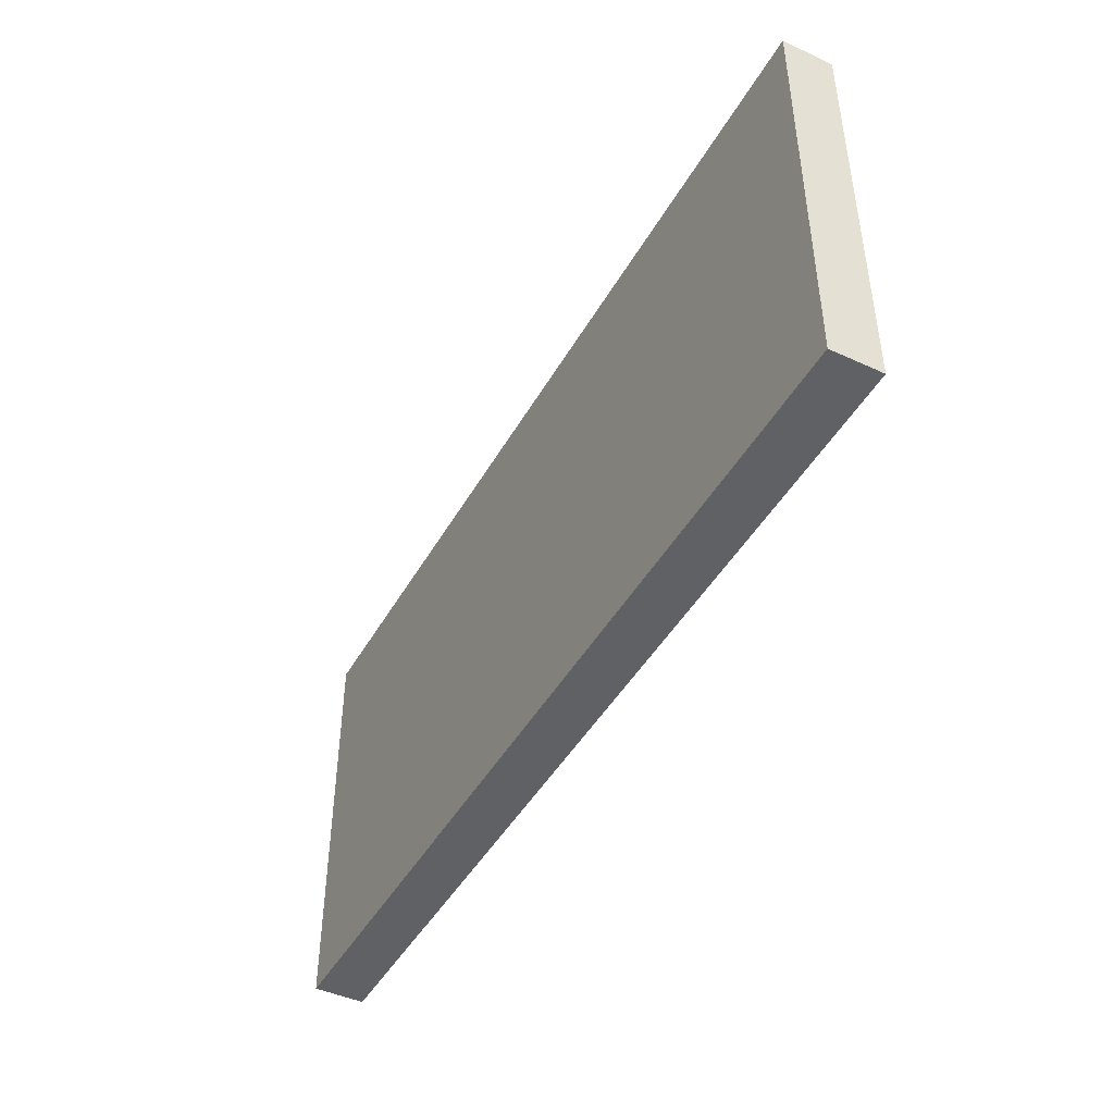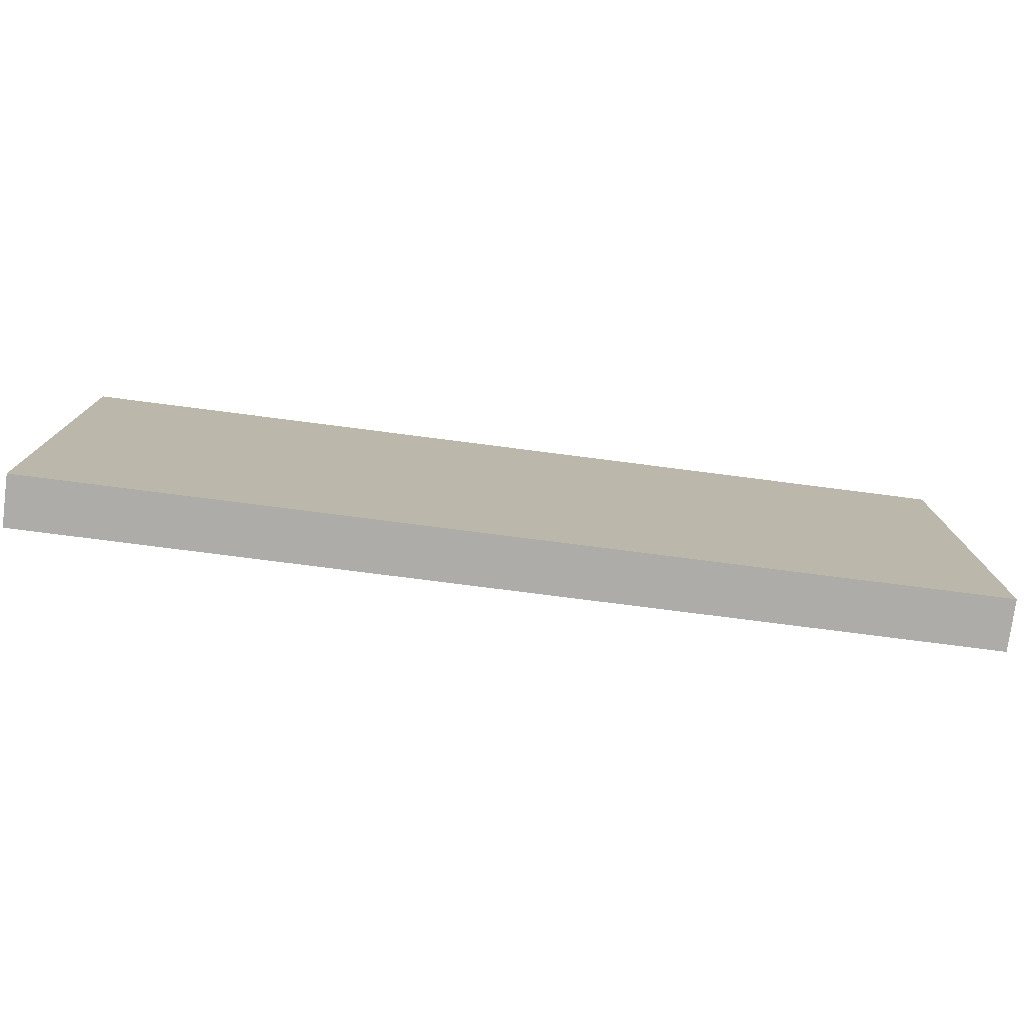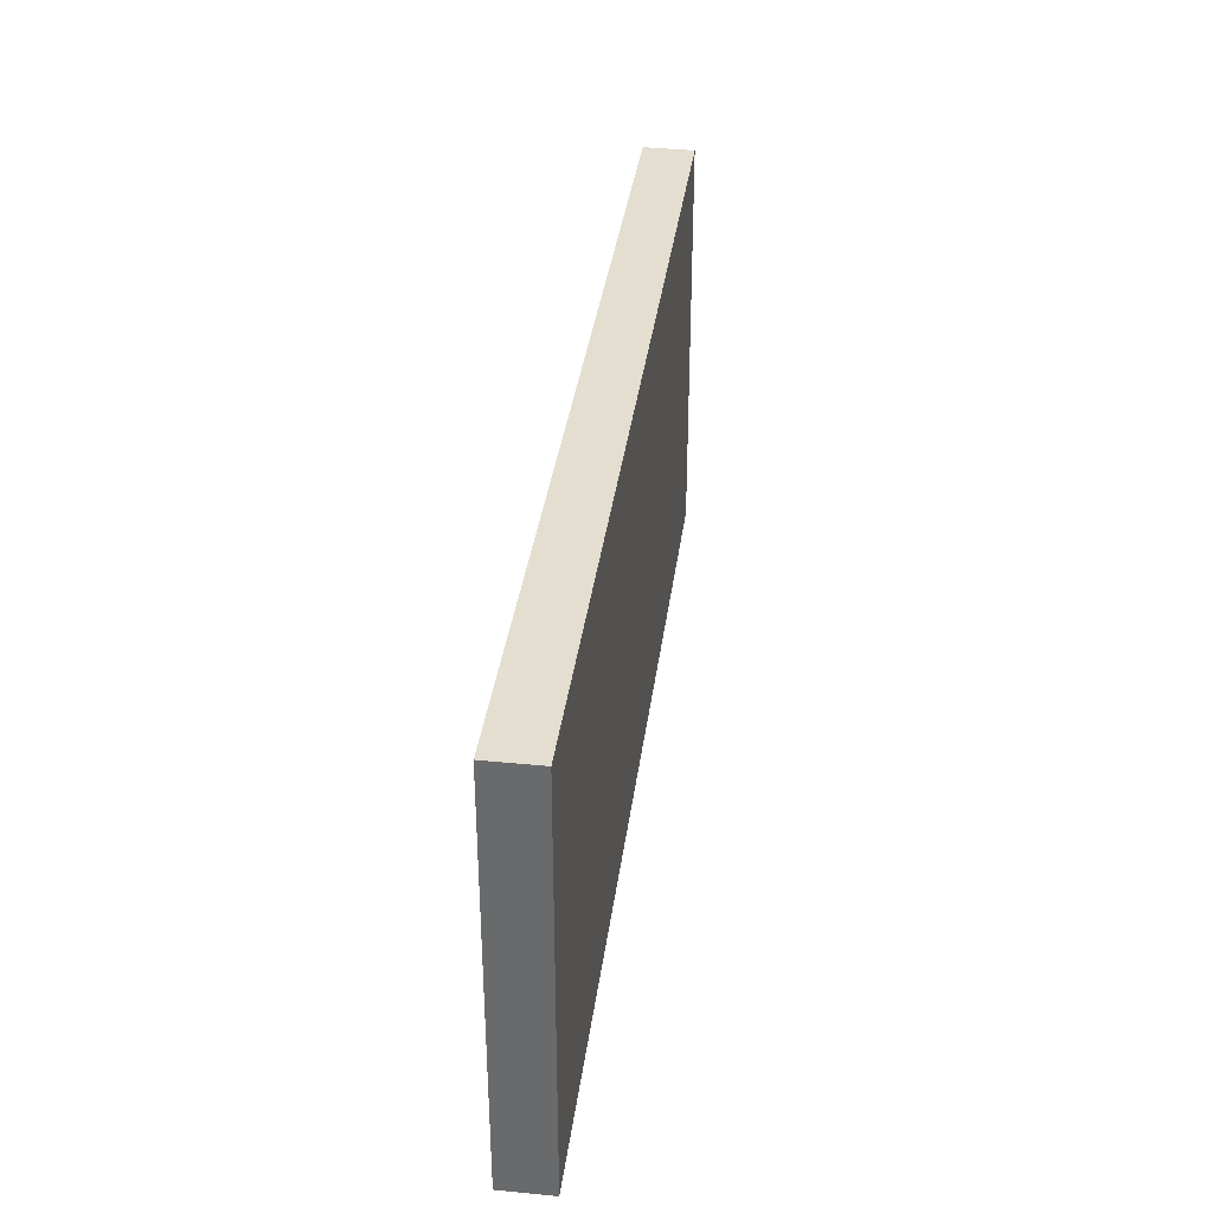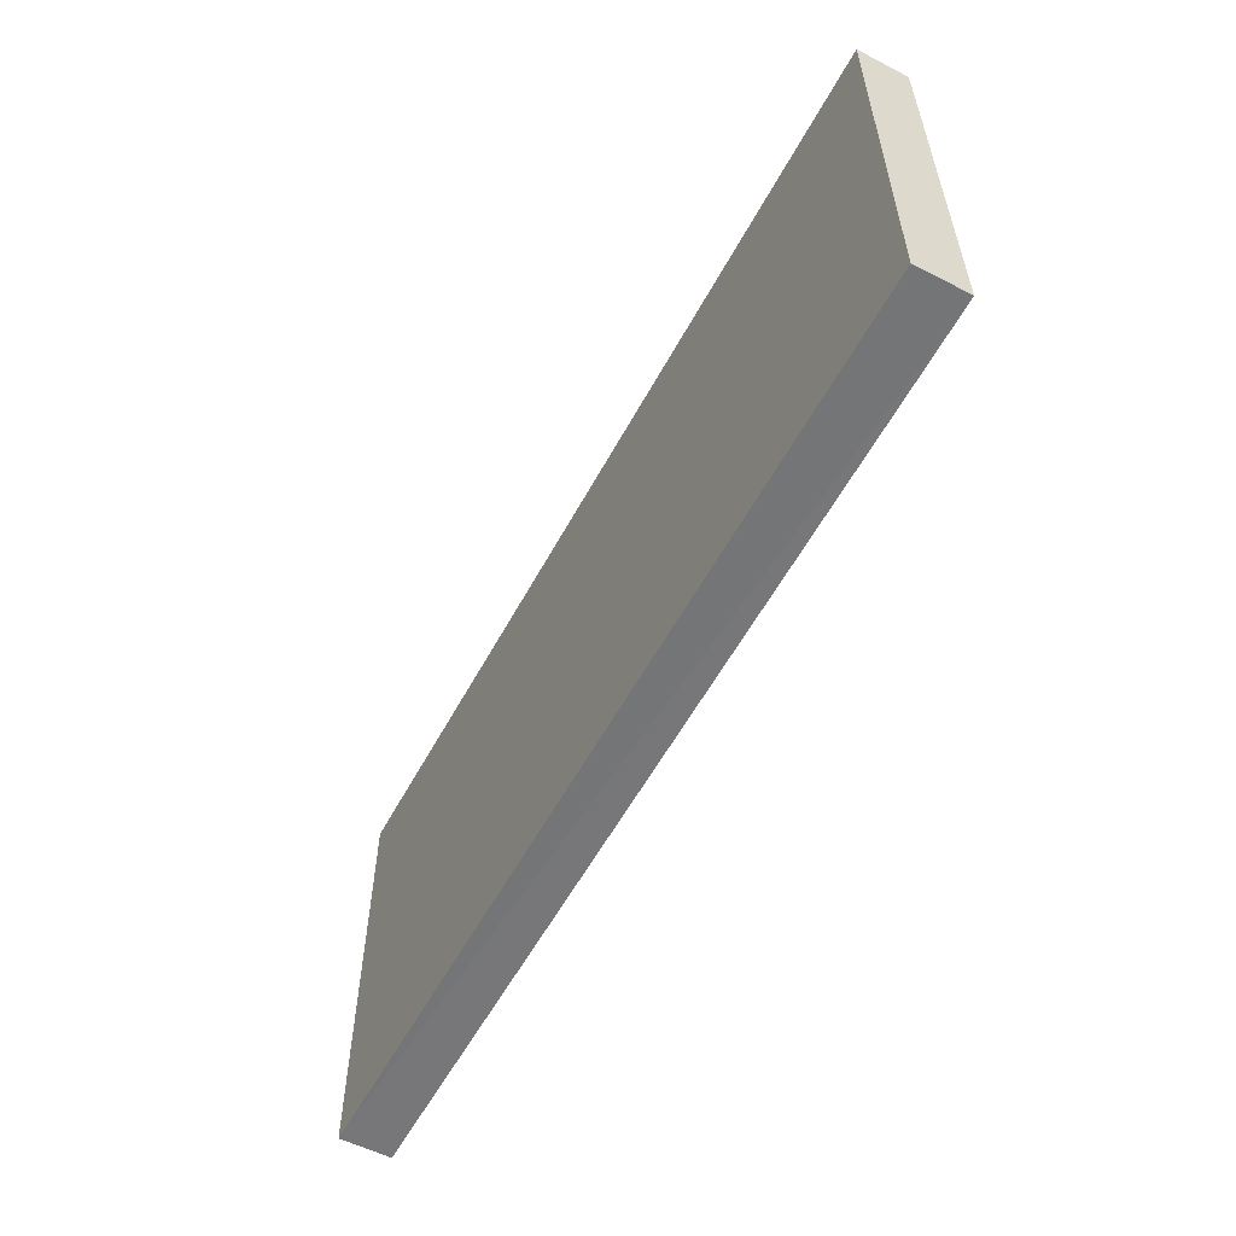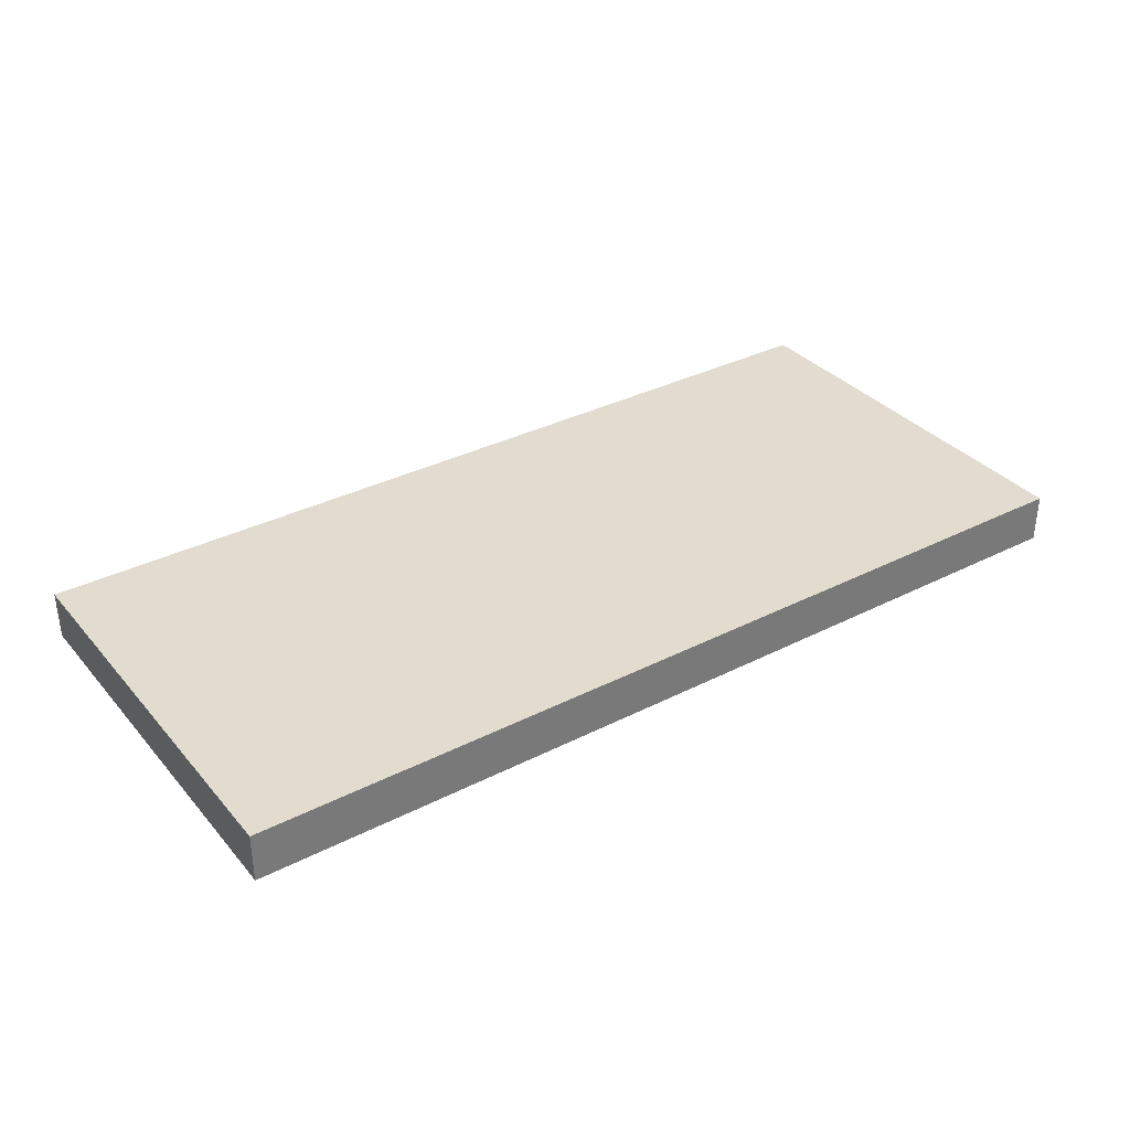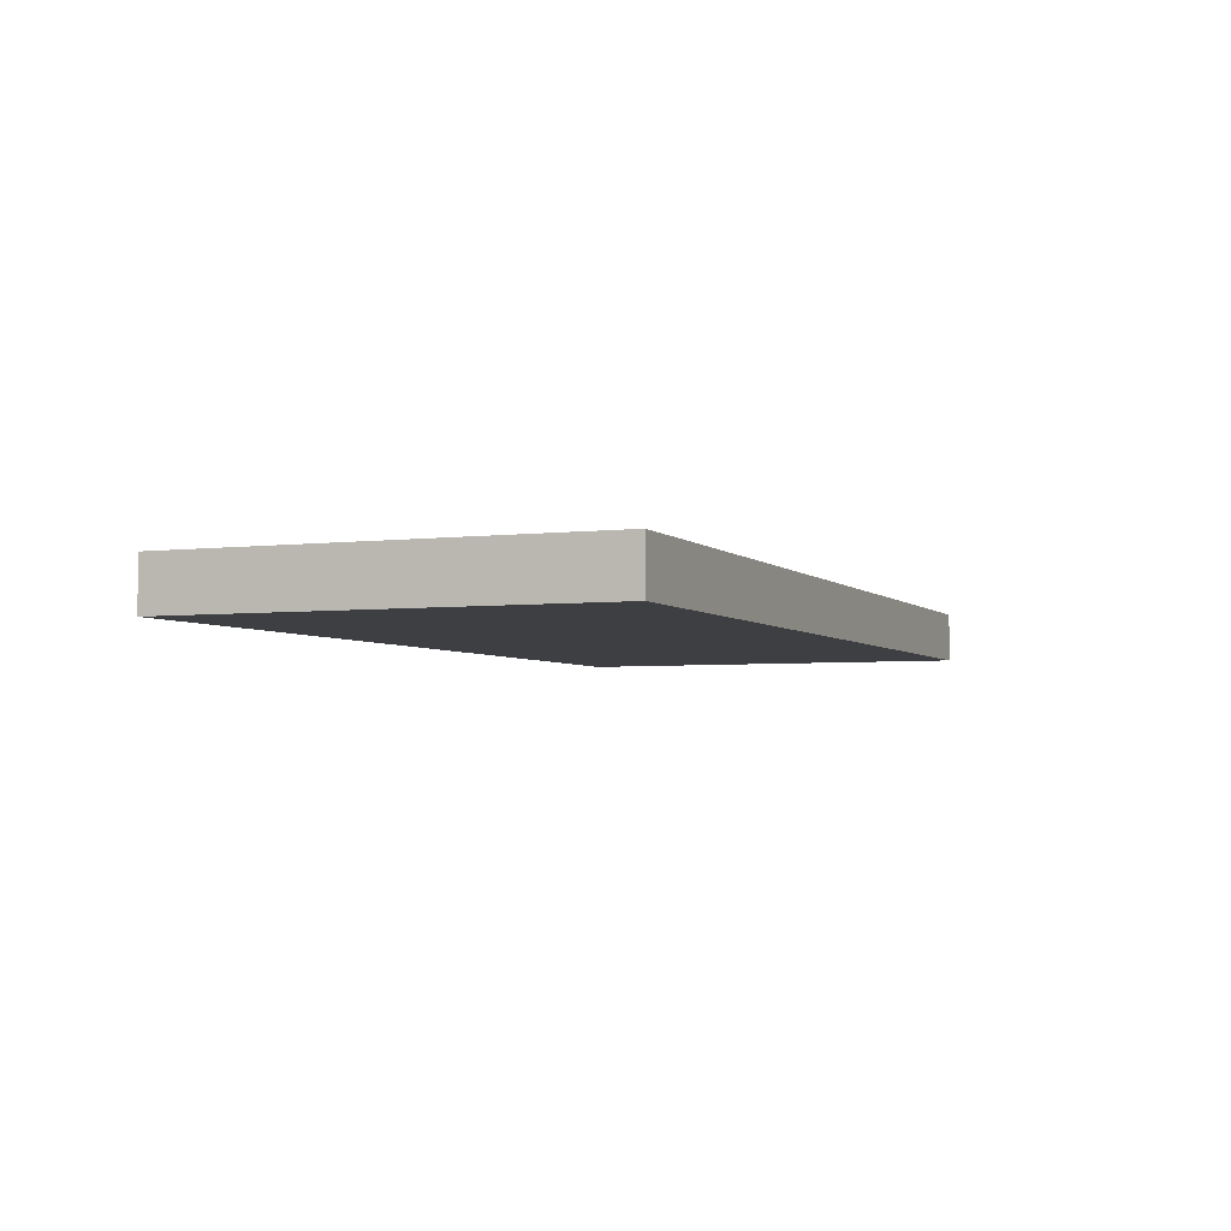
<metadata>
{"format":"obj","ext":"obj","renderer":"f3d","projection":"perspective","resolution":1024,"background":"white","views":[{"elev":-45.3,"azim":-118.1,"up":"+Y"},{"elev":-77.1,"azim":-7.3,"up":"+Y"},{"elev":36.2,"azim":97.5,"up":"+Y"},{"elev":-56.9,"azim":-118.1,"up":"+Y"},{"elev":34.2,"azim":-34.5,"up":"+Z"},{"elev":-4.0,"azim":-67.9,"up":"+Z"}]}
</metadata>
<code>
o 7663
v 2234 1858 7.329
v 2234 1858 7.329
v 2234 1858 7.329
v 2234 1858 7.335
v 2234 1858 7.335
v 2234 1858 7.335
v 2234 1858 7.329
v 2234 1858 7.329
v 2234 1858 7.329
v 2234 1858 7.335
v 2234 1858 7.329
v 2234 1858 7.335
v 2234 1858 7.335
v 2234 1858 7.335
v 2234 1858 7.335
v 2234 1858 7.335
v 2234 1858 7.329
v 2234 1858 7.335
v 2234 1858 7.329
v 2234 1858 7.335
v 2234 1858 7.335
v 2234 1858 7.329
v 2234 1858 7.335
v 2234 1858 7.335
v 2234 1858 7.329
v 2234 1858 7.329
v 2234 1858 7.335
v 2234 1858 7.329
v 2234 1858 7.329
f 1 2 3
f 1 4 5
f 6 2 7
f 8 9 7
f 10 7 11
f 12 13 14
f 14 15 16
f 17 15 18
f 19 20 21
f 22 23 20
f 24 25 26
f 27 28 29

</code>
